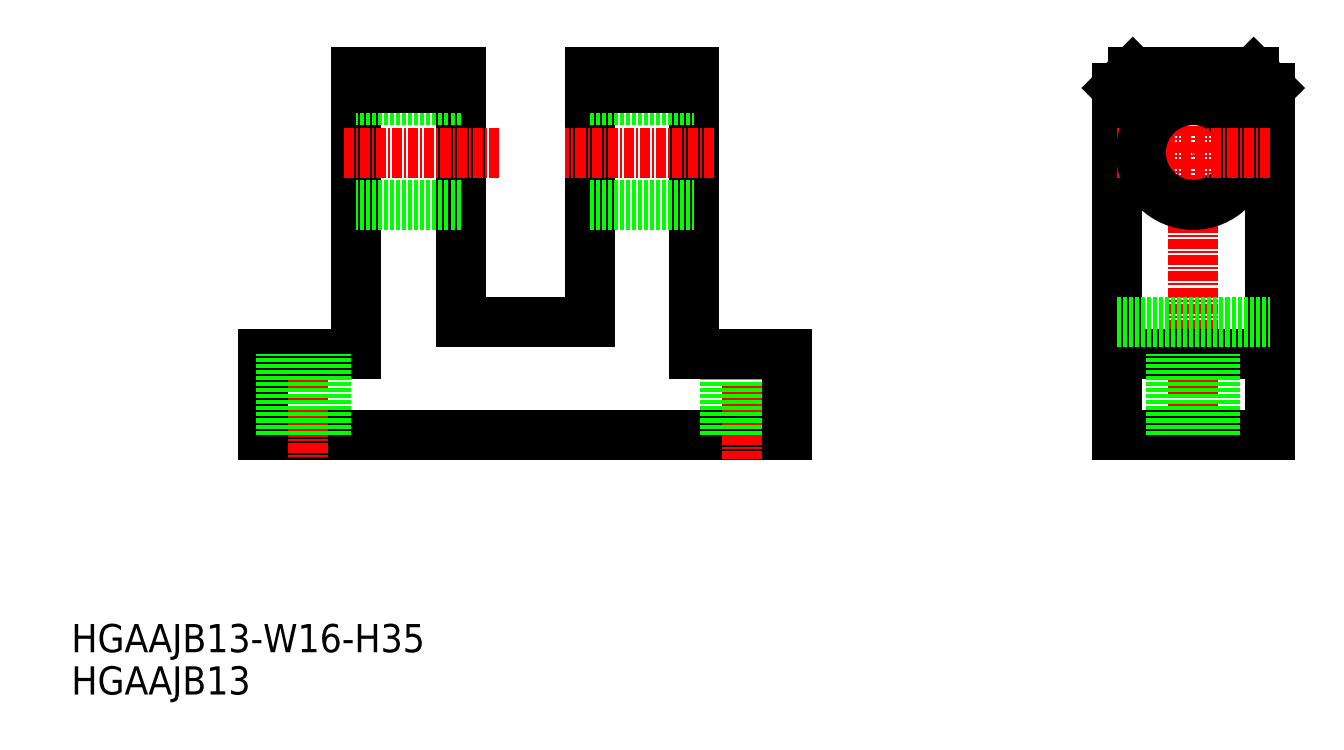
<metadata>
{"format":"dxf","ext":"dxf","renderer":"ezdxf+matplotlib","layout":"modelspace","background":"white","min_lineweight":24,"dpi":150}
</metadata>
<code>
0
SECTION
2
ENTITIES
0
TEXT
8
0
10
138.7
20
18.57
30
0
40
3.5
1
HGAAJB13
0
TEXT
8
0
10
138.7
20
23.82
30
0
40
3.5
1
HGAAJB13-W16-H35
0
LINE
8
0
10
227.5
20
50.82
30
0
11
162.5
21
50.82
31
0
0
LINE
8
CENTER
10
167.5
20
63.82
30
0
11
167.5
21
47.82
31
0
0
LINE
8
0
10
162.5
20
50.82
30
0
11
162.5
21
60.82
31
0
0
LINE
8
0
10
162.5
20
60.82
30
0
11
174
21
60.82
31
0
0
LINE
8
CENTER
10
222.5
20
62.82
30
0
11
222.5
21
47.82
31
0
0
LINE
8
0
10
225.3
20
50.82
30
0
11
225.3
21
60.82
31
0
0
LINE
8
0
10
219.8
20
50.82
30
0
11
219.8
21
60.82
31
0
0
LINE
8
0
10
227.5
20
50.82
30
0
11
227.5
21
60.82
31
0
0
LINE
8
0
10
174
20
95.82
30
0
11
174
21
60.82
31
0
0
LINE
8
0
10
187
20
64.82
30
0
11
187
21
95.82
31
0
0
LINE
8
0
10
187
20
79.32
30
0
11
174
21
79.32
31
0
0
LINE
8
CENTER
10
172.5
20
85.82
30
0
11
192
21
85.82
31
0
0
LINE
8
0
10
187
20
92.32
30
0
11
174
21
92.32
31
0
0
LINE
8
0
10
187
20
95.82
30
0
11
174
21
95.82
31
0
0
LINE
8
0
10
187
20
93.82
30
0
11
174
21
93.82
31
0
0
LINE
8
CENTER
10
277.9
20
47.82
30
0
11
277.9
21
98.82
31
0
0
LINE
8
0
10
268.4
20
50.82
30
0
11
268.4
21
93.82
31
0
0
LINE
8
0
10
287.4
20
50.82
30
0
11
287.4
21
93.82
31
0
0
LINE
8
0
10
277.9
20
50.82
30
0
11
268.4
21
50.82
31
0
0
LINE
8
0
10
277.9
20
50.82
30
0
11
287.4
21
50.82
31
0
0
LINE
8
CENTER
10
268.4
20
85.82
30
0
11
277.9
21
85.82
31
0
0
LINE
8
0
10
270.4
20
95.82
30
0
11
277.9
21
95.82
31
0
0
LINE
8
0
10
268.4
20
60.82
30
0
11
277.9
21
60.82
31
0
0
CIRCLE
8
0
10
277.9
20
85.82
30
0
40
6.5
0
LINE
8
0
10
268.4
20
93.82
30
0
11
270.4
21
95.82
31
0
0
LINE
8
0
10
287.4
20
60.82
30
0
11
277.9
21
60.82
31
0
0
LINE
8
CENTER
10
287.4
20
85.82
30
0
11
277.9
21
85.82
31
0
0
LINE
8
0
10
285.4
20
95.82
30
0
11
277.9
21
95.82
31
0
0
LINE
8
0
10
287.4
20
93.82
30
0
11
285.4
21
95.82
31
0
0
LINE
8
0
10
268.4
20
64.82
30
0
11
287.4
21
64.82
31
0
0
LINE
8
0
10
216
20
95.82
30
0
11
216
21
60.82
31
0
0
LINE
8
0
10
203
20
64.82
30
0
11
203
21
95.82
31
0
0
LINE
8
0
10
203
20
79.32
30
0
11
216
21
79.32
31
0
0
LINE
8
CENTER
10
218.5
20
85.82
30
0
11
200
21
85.82
31
0
0
LINE
8
0
10
203
20
92.32
30
0
11
216
21
92.32
31
0
0
LINE
8
0
10
203
20
95.82
30
0
11
216
21
95.82
31
0
0
LINE
8
0
10
203
20
93.82
30
0
11
216
21
93.82
31
0
0
LINE
8
0
10
216
20
60.82
30
0
11
227.5
21
60.82
31
0
0
LINE
8
0
10
203
20
64.82
30
0
11
187
21
64.82
31
0
0
LINE
8
0
10
280.7
20
50.82
30
0
11
280.7
21
60.82
31
0
0
LINE
8
0
10
275.2
20
50.82
30
0
11
275.2
21
60.82
31
0
0
LINE
8
0
10
170.3
20
50.82
30
0
11
170.3
21
60.82
31
0
0
LINE
8
0
10
164.8
20
50.82
30
0
11
164.8
21
60.82
31
0
0
ENDSEC
0
EOF

</code>
